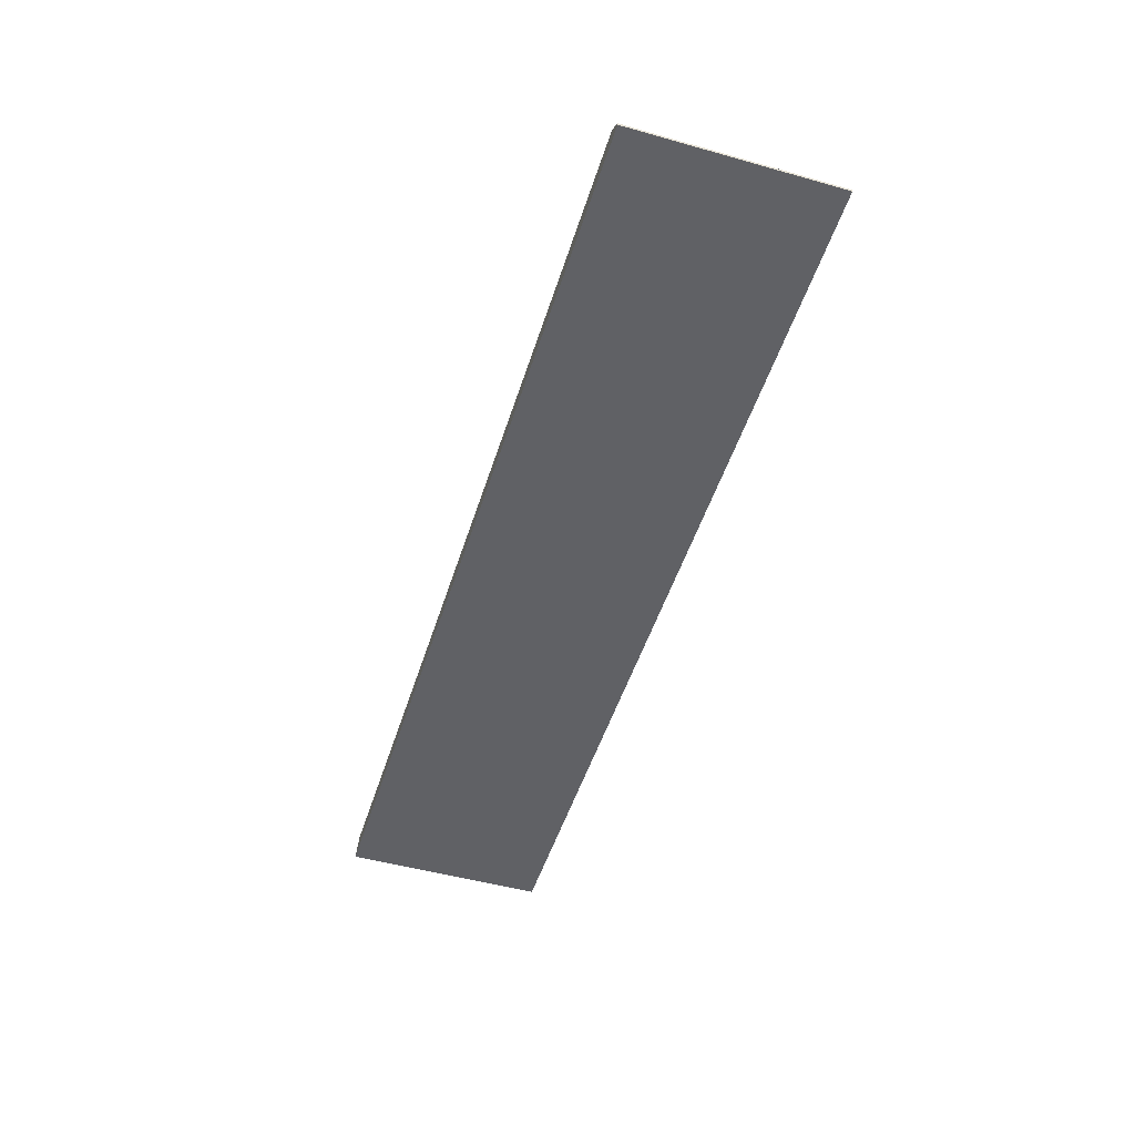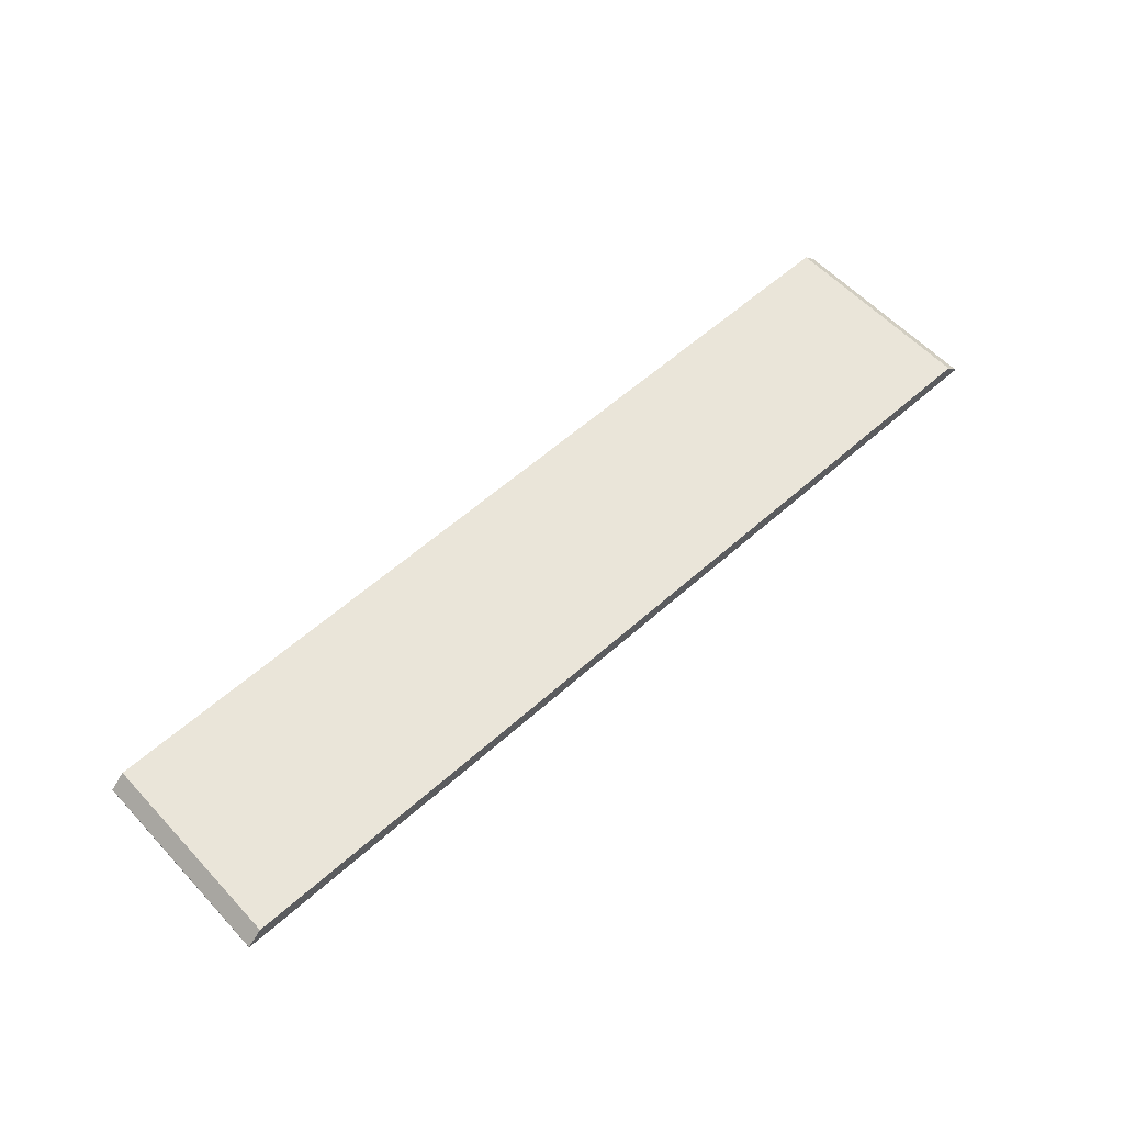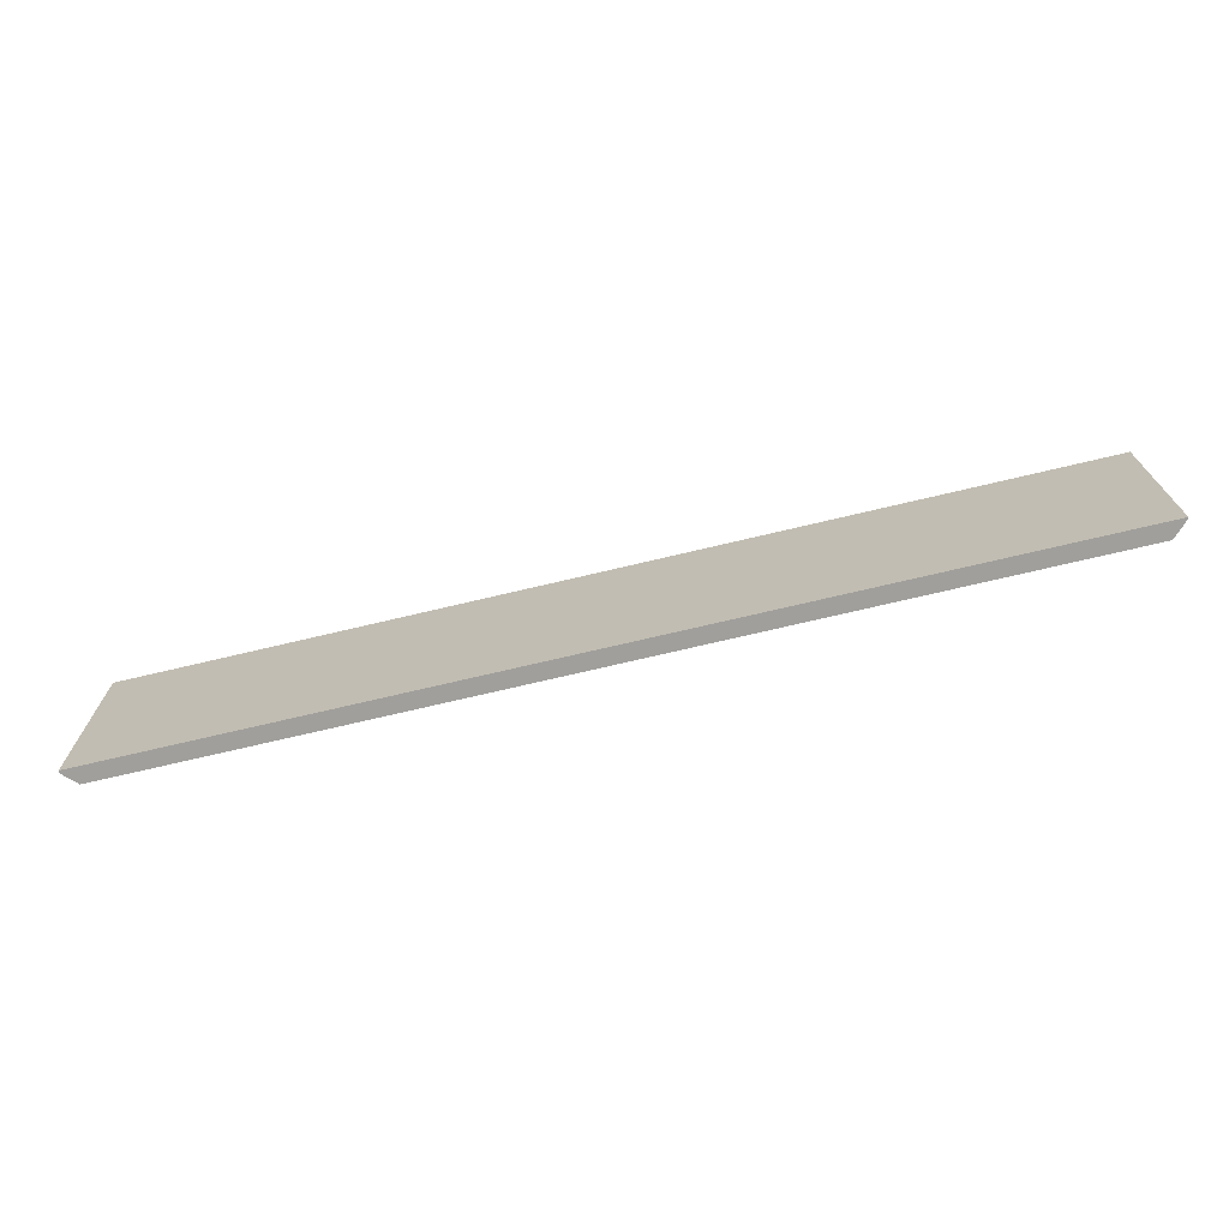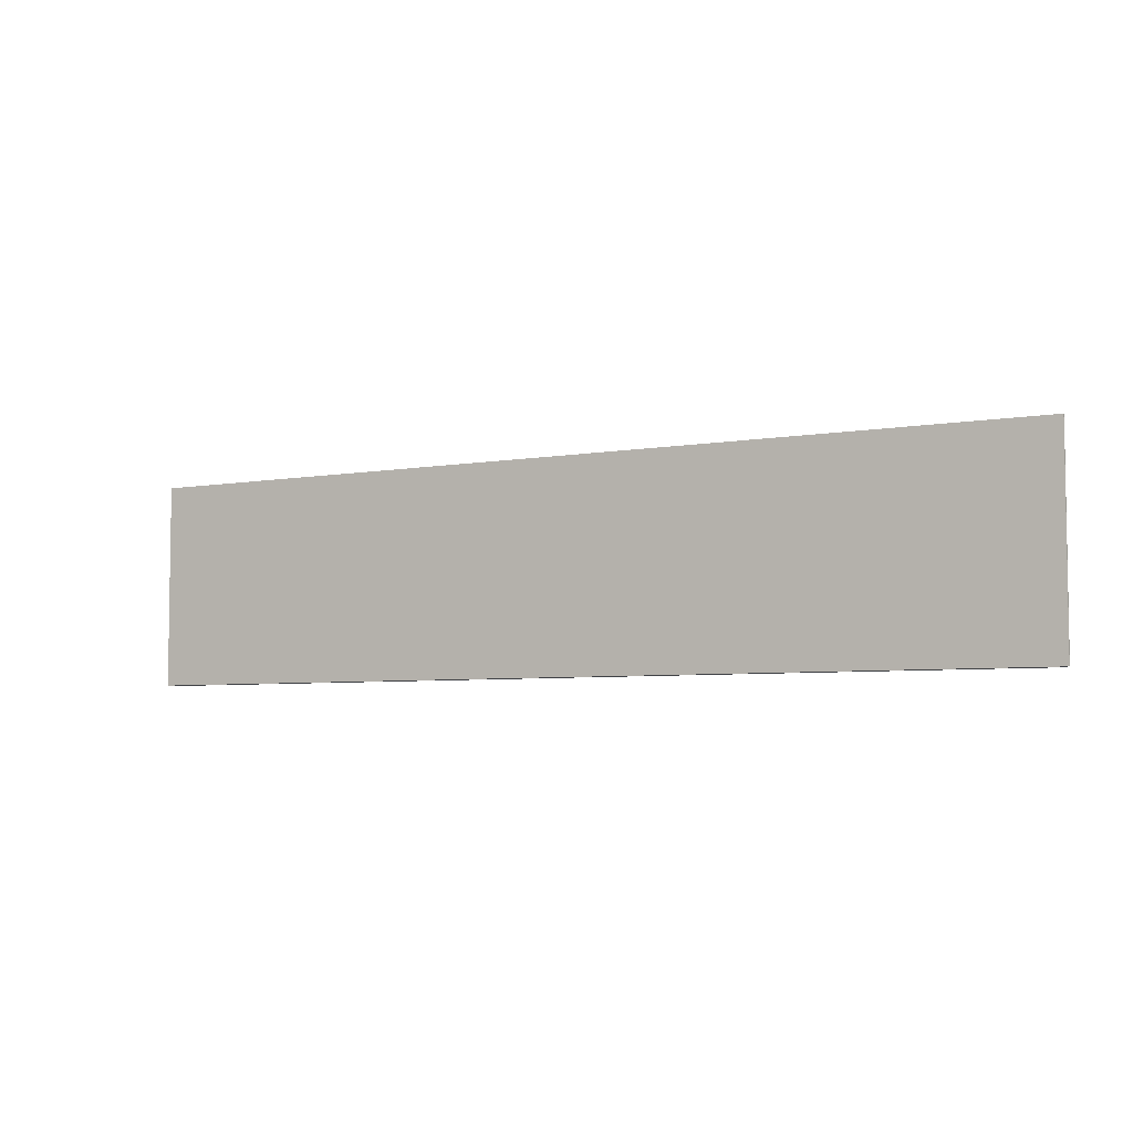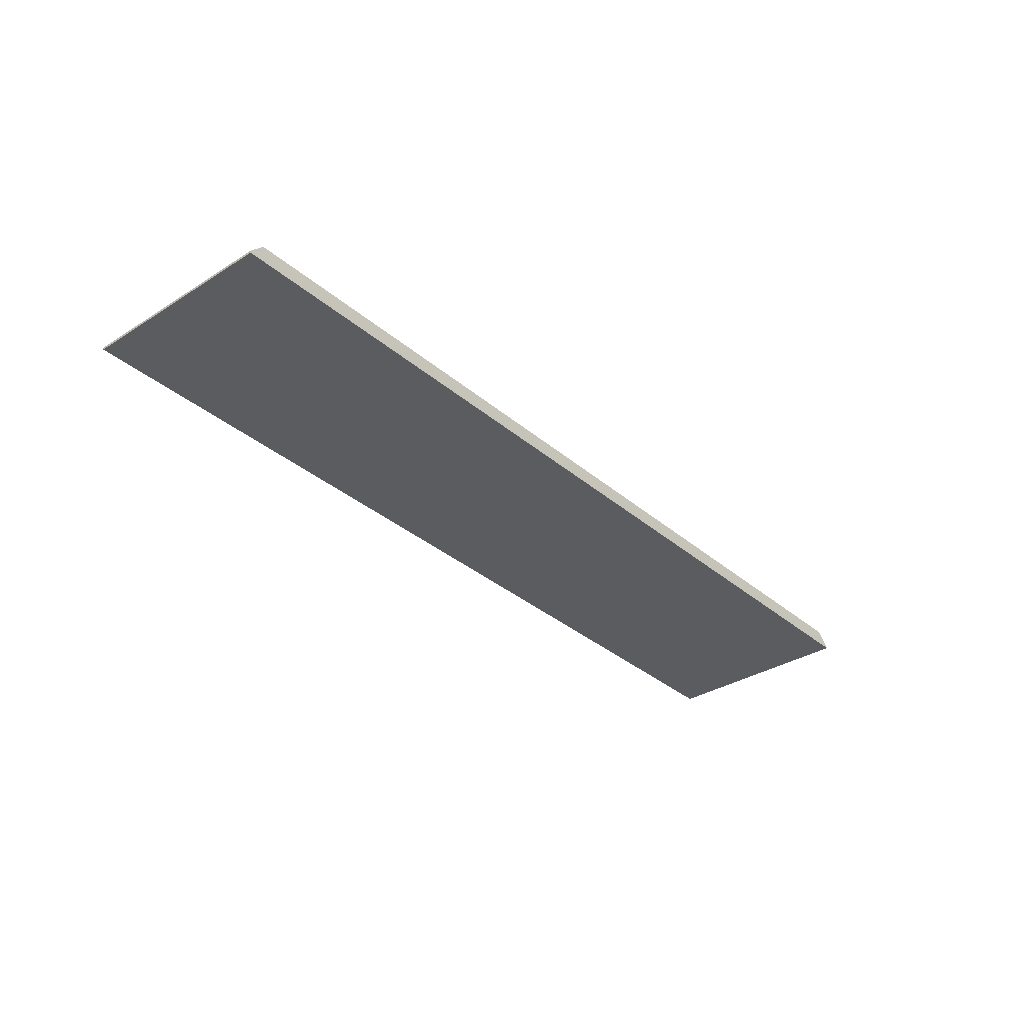
<metadata>
{"format":"obj","ext":"obj","renderer":"f3d","projection":"perspective","resolution":1024,"background":"white","views":[{"elev":-49.5,"azim":-107.2,"up":"+Y"},{"elev":58.6,"azim":137.4,"up":"+Y"},{"elev":-71.2,"azim":13.4,"up":"+Z"},{"elev":-5.3,"azim":29.6,"up":"+Z"},{"elev":-33.6,"azim":-49.2,"up":"+Y"}]}
</metadata>
<code>
g default
v -13.92 -11.8 30
v -13.52 -11.4 30
v 13.52 -11.4 30
v -13.92 -11.87 30
v 13.97 -11.87 30
v 13.97 -11.84 30
v 0.02602 -11.63 30
v -13.88 -11.75 23.89
v -13.56 -11.44 23.89
v -13.52 -11.4 23.89
v 11.6 -11.4 23.89
v 11.67 -11.4 23.89
v 6.199 -11.4 23.89
v 0.9334 -11.4 23.89
v 12.95 -11.4 23.89
v 13.01 -11.4 23.89
v 13.09 -11.4 23.89
v 13.13 -11.4 23.89
v 12.07 -11.4 23.89
v 12.04 -11.4 23.89
v 12.01 -11.4 23.89
v 11.96 -11.4 23.89
v 11.89 -11.4 23.89
v 11.82 -11.4 23.89
v 11.74 -11.4 23.89
v 13.52 -11.4 23.89
v -12.08 -11.4 23.89
v -11.69 -11.4 23.89
v -11.67 -11.4 23.89
v -11.65 -11.4 23.89
v -11.63 -11.4 23.89
v -11.6 -11.4 23.89
v -11.57 -11.4 23.89
v -11.53 -11.4 23.89
v -11.49 -11.4 23.89
v -11.44 -11.4 23.89
v -11.41 -11.4 23.89
v -1.098 -11.4 23.89
v 0.755 -11.4 23.89
v 0.7988 -11.4 23.89
v 0.8588 -11.4 23.89
v -12.4 -11.4 23.89
v -12.36 -11.4 23.89
v -12.33 -11.4 23.89
v -12.43 -11.4 23.89
v -12.6 -11.4 23.89
v -12.58 -11.4 23.89
v -12.55 -11.4 23.89
v -12.53 -11.4 23.89
v -12.62 -11.4 23.89
v -12.64 -11.4 23.89
v -12.67 -11.4 23.89
v -12.77 -11.4 23.89
v -12.76 -11.4 23.89
v -12.74 -11.4 23.89
v -12.79 -11.4 23.89
v -12.87 -11.4 23.89
v -12.86 -11.4 23.89
v -12.84 -11.4 23.89
v -12.83 -11.4 23.89
v -12.88 -11.4 23.89
v -12.89 -11.4 23.89
v -12.9 -11.4 23.89
v -12.91 -11.4 23.89
v -12.8 -11.4 23.89
v -12.82 -11.4 23.89
v -12.68 -11.4 23.89
v -12.47 -11.4 23.89
v -12.49 -11.4 23.89
v -12.14 -11.4 23.89
v -12.19 -11.4 23.89
v -12.24 -11.4 23.89
v -13.12 -11.4 23.89
v -13.1 -11.4 23.89
v -13.02 -11.4 23.89
v -12.92 -11.4 23.89
v -12.28 -11.4 23.89
v -12.72 -11.4 23.89
v -12.71 -11.4 23.89
v -13.92 -11.8 23.89
v -12.39 -11.87 23.89
v -12.44 -11.87 23.89
v -12.33 -11.87 23.89
v -12.28 -11.87 23.89
v -12.73 -11.87 23.89
v -12.76 -11.87 23.89
v -12.69 -11.87 23.89
v -12.66 -11.87 23.89
v -12.95 -11.87 23.89
v -12.97 -11.87 23.89
v -12.92 -11.87 23.89
v -12.9 -11.87 23.89
v -13.1 -11.87 23.89
v -13.11 -11.87 23.89
v -13.08 -11.87 23.89
v -13.06 -11.87 23.89
v -13.21 -11.87 23.89
v -13.22 -11.87 23.89
v -13.19 -11.87 23.89
v -13.18 -11.87 23.89
v -11.73 -11.87 23.89
v -12.2 -11.87 23.89
v -11.71 -11.87 23.89
v -11.69 -11.87 23.89
v -11.67 -11.87 23.89
v -11.64 -11.87 23.89
v -11.6 -11.87 23.89
v -11.56 -11.87 23.89
v -11.51 -11.87 23.89
v -11.47 -11.87 23.89
v -11.43 -11.87 23.89
v -1.125 -11.87 23.89
v 0.7855 -11.87 23.89
v 0.8295 -11.87 23.89
v 0.8902 -11.87 23.89
v 0.9661 -11.87 23.89
v 6.211 -11.87 23.89
v 11.67 -11.87 23.89
v -13.32 -11.87 23.89
v -13.13 -11.87 23.89
v -13.14 -11.87 23.89
v -12.99 -11.87 23.89
v -13.01 -11.87 23.89
v -12.79 -11.87 23.89
v -12.82 -11.87 23.89
v -12.49 -11.87 23.89
v -12.53 -11.87 23.89
v -13.43 -11.87 23.89
v 13.44 -11.87 23.89
v -12.62 -11.87 23.89
v -12.58 -11.87 23.89
v -12.87 -11.87 23.89
v -12.85 -11.87 23.89
v -13.04 -11.87 23.89
v -13.03 -11.87 23.89
v -13.17 -11.87 23.89
v -13.16 -11.87 23.89
v 11.76 -11.87 23.89
v 11.86 -11.87 23.89
v 11.95 -11.87 23.89
v 12.04 -11.87 23.89
v 12.12 -11.87 23.89
v 12.19 -11.87 23.89
v 12.23 -11.87 23.89
v 12.26 -11.87 23.89
v 13.3 -11.87 23.89
v 13.97 -11.84 23.89
v 13.57 -11.44 23.89
v 13.97 -11.84 23.89
v 13.97 -11.87 23.89
v -13.92 -11.86 23.89
v -13.41 -11.87 23.89
v 13.48 -11.87 23.89
v 13.92 -11.8 23.89
v -13.92 -11.8 23.89
v -13.92 -11.87 23.89
v 13.97 -11.87 23.89
g btmPlat_5
f 3 11 13
f 3 13 14
f 3 19 20
f 3 20 21
f 3 22 23
f 3 23 24
f 3 25 12
f 2 42 45
f 2 50 51
f 2 51 52
f 2 53 56
f 2 61 62
f 2 62 63
f 2 63 64
f 2 65 66
f 2 66 60
f 2 52 67
f 2 68 69
f 2 69 49
f 2 70 71
f 2 71 72
f 3 2 7
f 7 2 1
f 7 1 4
f 4 5 7
f 7 5 6
f 7 6 3
f 4 1 151
f 151 1 80
f 4 81 83
f 4 83 84
f 4 85 87
f 4 87 88
f 4 89 91
f 4 91 92
f 4 93 95
f 4 95 96
f 4 97 99
f 4 99 100
f 4 101 103
f 4 103 104
f 4 105 106
f 4 106 107
f 4 108 109
f 4 109 110
f 4 111 112
f 5 4 113
f 4 112 113
f 5 113 114
f 5 114 115
f 5 116 117
f 5 117 118
f 4 120 94
f 4 122 90
f 4 124 86
f 4 126 82
f 4 152 119
f 5 153 157
f 4 130 131
f 4 131 127
f 4 132 133
f 4 133 125
f 4 134 135
f 4 135 123
f 4 136 137
f 4 137 121
f 5 138 139
f 5 139 140
f 5 141 142
f 5 142 143
f 5 144 145
f 5 145 146
f 4 156 128
f 6 147 154
f 3 6 148
f 148 6 154
f 5 157 150
f 12 11 3
f 15 19 3
f 21 22 3
f 24 25 3
f 28 27 2
f 29 28 2
f 30 29 2
f 31 30 2
f 32 31 2
f 33 32 2
f 34 33 2
f 35 34 2
f 36 35 2
f 37 36 2
f 38 37 2
f 2 3 38
f 39 38 3
f 40 39 3
f 41 40 3
f 14 41 3
f 43 42 2
f 44 43 2
f 47 46 2
f 48 47 2
f 49 48 2
f 46 50 2
f 54 53 2
f 55 54 2
f 58 57 2
f 59 58 2
f 60 59 2
f 57 61 2
f 56 65 2
f 45 68 2
f 27 70 2
f 72 77 2
f 77 44 2
f 79 78 2
f 67 79 2
f 78 55 2
f 64 76 2
f 82 81 4
f 86 85 4
f 90 89 4
f 94 93 4
f 98 97 4
f 102 101 4
f 104 105 4
f 107 108 4
f 110 111 4
f 115 116 5
f 121 120 4
f 123 122 4
f 125 124 4
f 127 126 4
f 84 102 4
f 88 130 4
f 92 132 4
f 96 134 4
f 100 136 4
f 118 138 5
f 140 141 5
f 143 144 5
f 146 129 5
f 9 8 2
f 2 8 1
f 10 9 2
f 16 15 3
f 17 16 3
f 18 17 3
f 73 10 2
f 74 73 2
f 75 74 2
f 76 75 2
f 155 80 1
f 119 98 4
f 128 152 4
f 129 153 5
f 148 26 3
f 149 147 6
f 150 149 5
f 5 149 6
f 8 155 1
f 26 18 3
f 151 156 4
f 157 153 150
f 156 151 128
f 150 153 149
f 151 80 128
f 149 153 147
f 147 153 154
f 154 153 148
f 80 155 128
f 155 8 128
f 8 9 128
f 153 129 148
f 129 146 148
f 148 146 26
f 26 146 18
f 146 145 18
f 18 145 17
f 17 145 16
f 16 145 15
f 15 145 19
f 145 144 19
f 144 143 19
f 143 142 19
f 142 141 19
f 19 141 20
f 20 141 21
f 141 140 21
f 21 140 22
f 22 140 23
f 140 139 23
f 23 139 24
f 139 138 24
f 24 138 25
f 138 118 25
f 25 118 12
f 118 117 12
f 12 117 11
f 11 117 13
f 117 116 13
f 13 116 14
f 116 115 14
f 14 115 41
f 115 114 41
f 41 114 40
f 114 113 40
f 40 113 39
f 113 112 39
f 39 112 38
f 38 112 37
f 112 111 37
f 37 111 36
f 111 110 36
f 36 110 35
f 110 109 35
f 35 109 34
f 109 108 34
f 34 108 33
f 108 107 33
f 33 107 32
f 107 106 32
f 32 106 31
f 31 106 30
f 106 105 30
f 30 105 29
f 105 104 29
f 29 104 28
f 28 104 27
f 104 103 27
f 103 101 27
f 101 102 27
f 27 102 70
f 70 102 71
f 71 102 72
f 102 84 72
f 72 84 77
f 84 83 77
f 77 83 44
f 44 83 43
f 83 81 43
f 43 81 42
f 81 82 42
f 42 82 45
f 45 82 68
f 82 126 68
f 68 126 69
f 69 126 49
f 126 127 49
f 49 127 48
f 127 131 48
f 48 131 47
f 47 131 46
f 131 130 46
f 46 130 50
f 130 88 50
f 50 88 51
f 51 88 52
f 88 87 52
f 52 87 67
f 67 87 79
f 87 85 79
f 79 85 78
f 78 85 55
f 85 86 55
f 55 86 54
f 54 86 53
f 86 124 53
f 53 124 56
f 56 124 65
f 124 125 65
f 65 125 66
f 66 125 60
f 125 133 60
f 60 133 59
f 59 133 58
f 133 132 58
f 58 132 57
f 57 132 61
f 132 92 61
f 61 92 62
f 62 92 63
f 92 91 63
f 63 91 64
f 64 91 76
f 91 89 76
f 76 89 75
f 89 90 75
f 90 122 75
f 122 123 75
f 123 135 75
f 75 135 74
f 135 134 74
f 134 96 74
f 96 95 74
f 95 93 74
f 93 94 74
f 74 94 73
f 94 120 73
f 73 120 10
f 120 121 10
f 121 137 10
f 137 136 10
f 136 100 10
f 100 99 10
f 99 97 10
f 97 98 10
f 98 119 10
f 119 152 10
f 152 128 10
f 128 9 10

</code>
